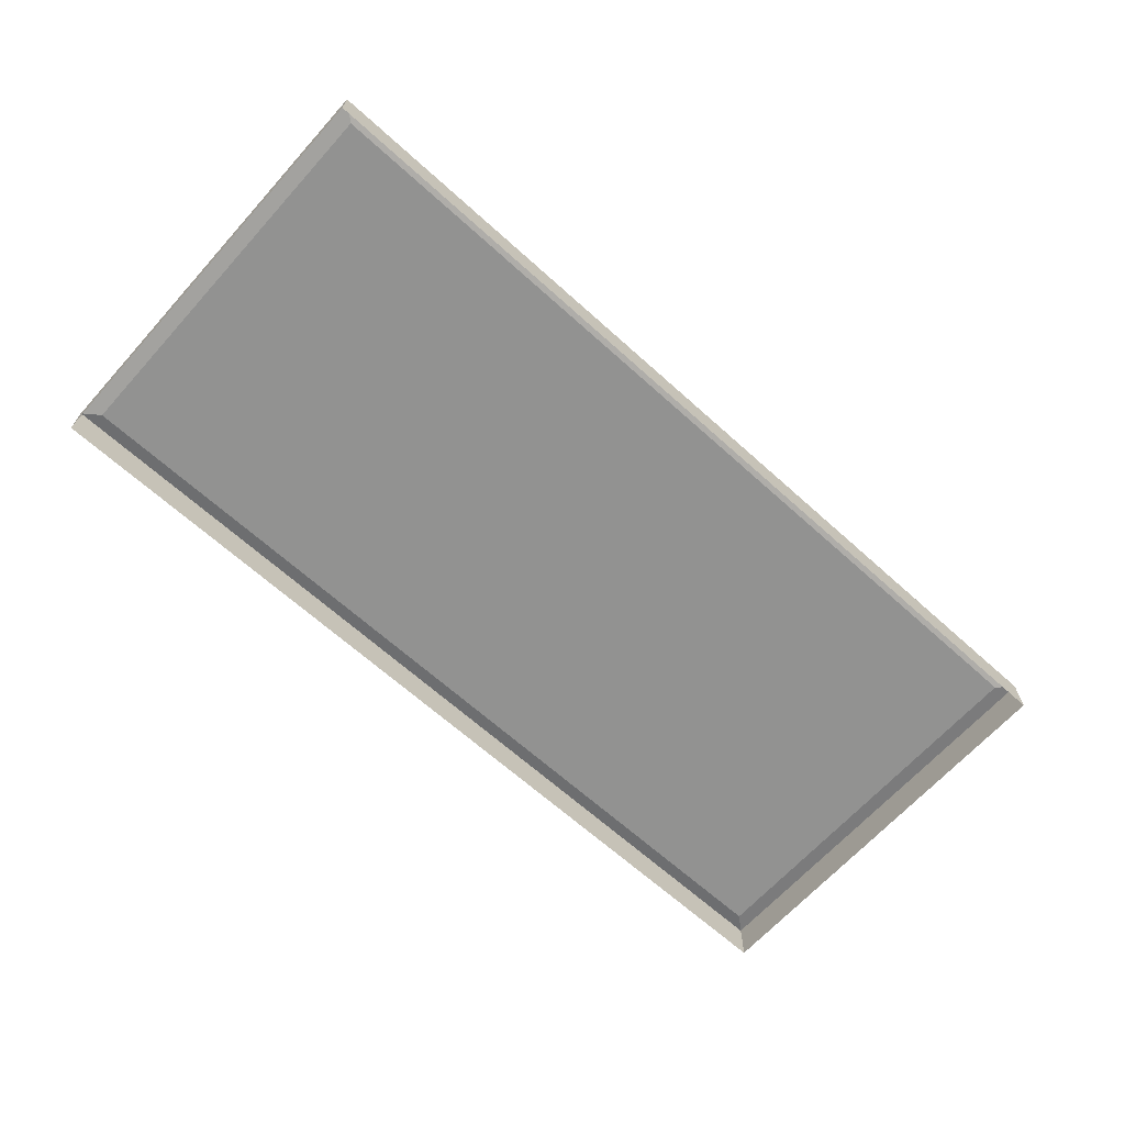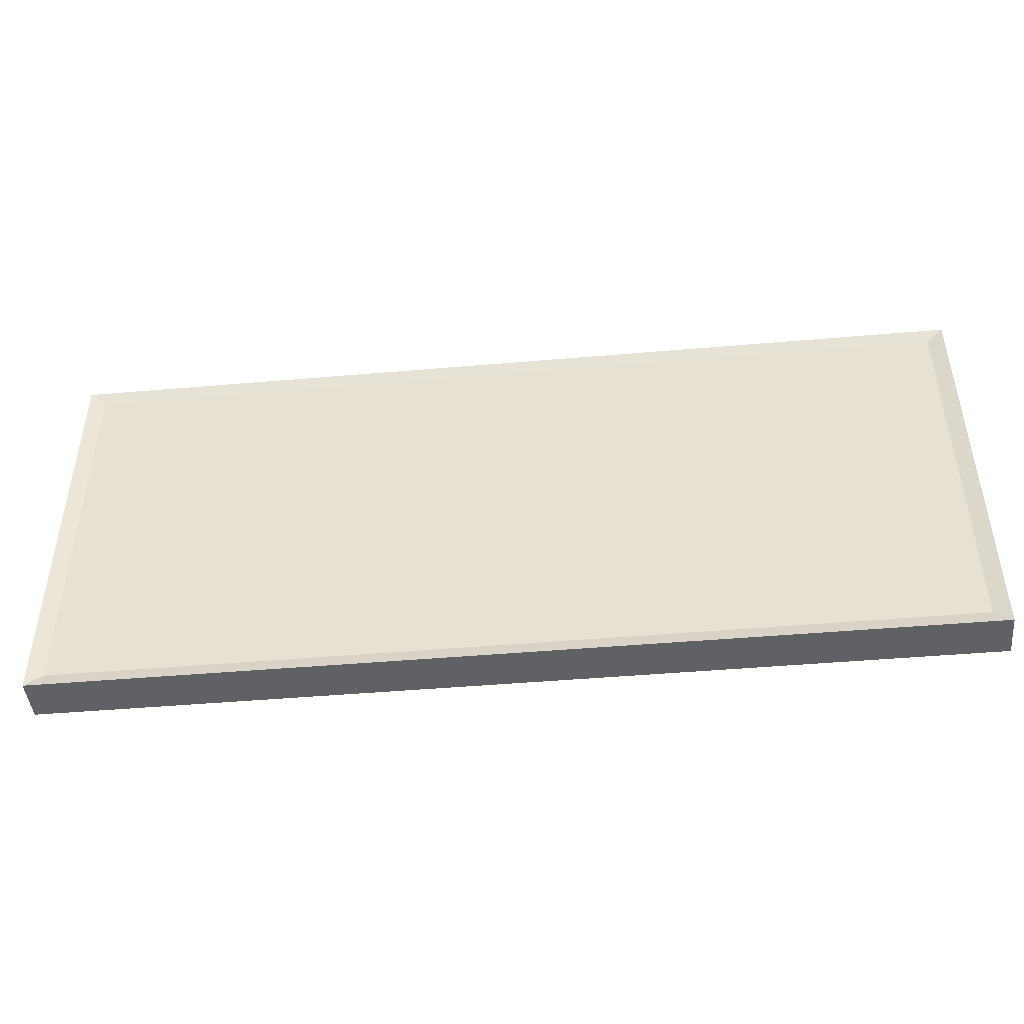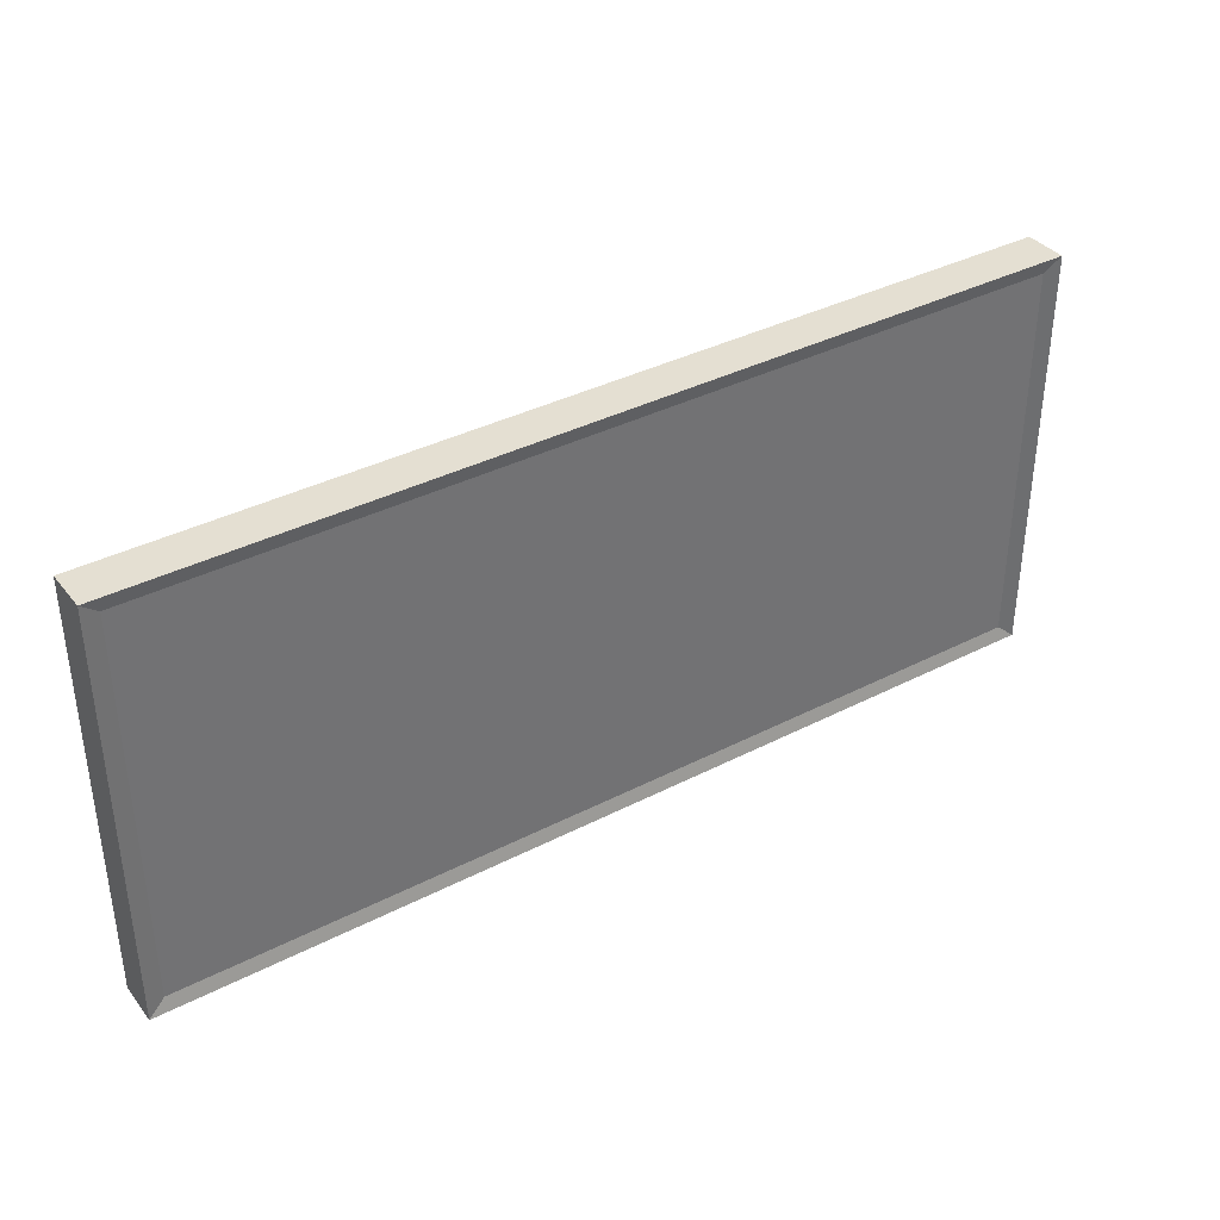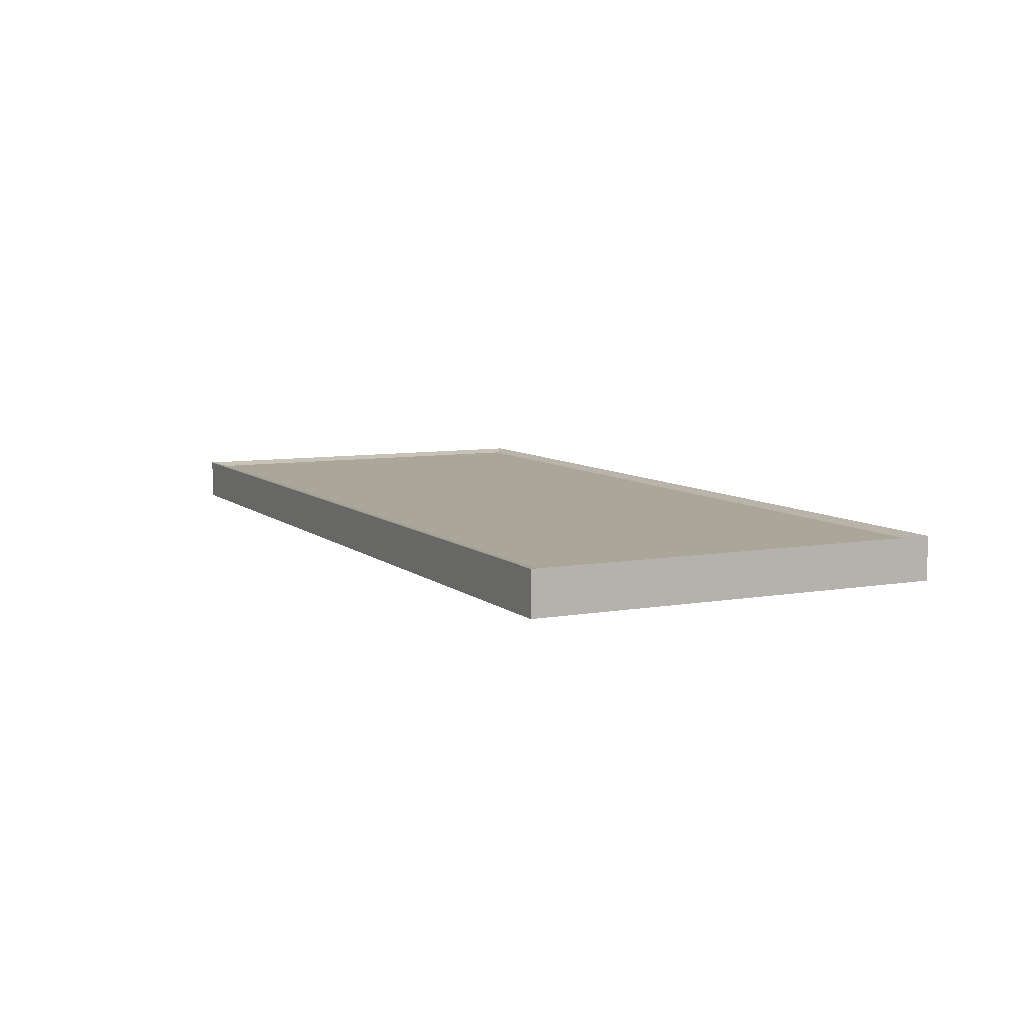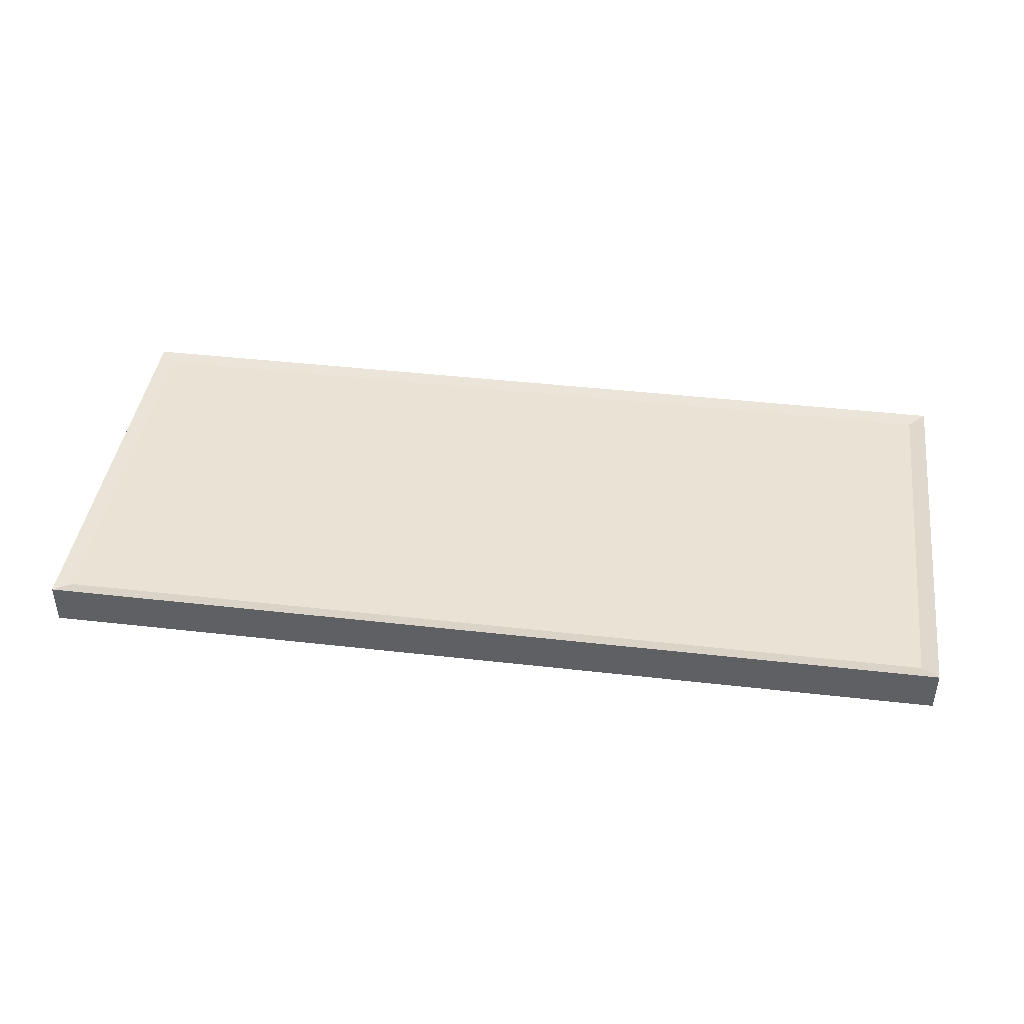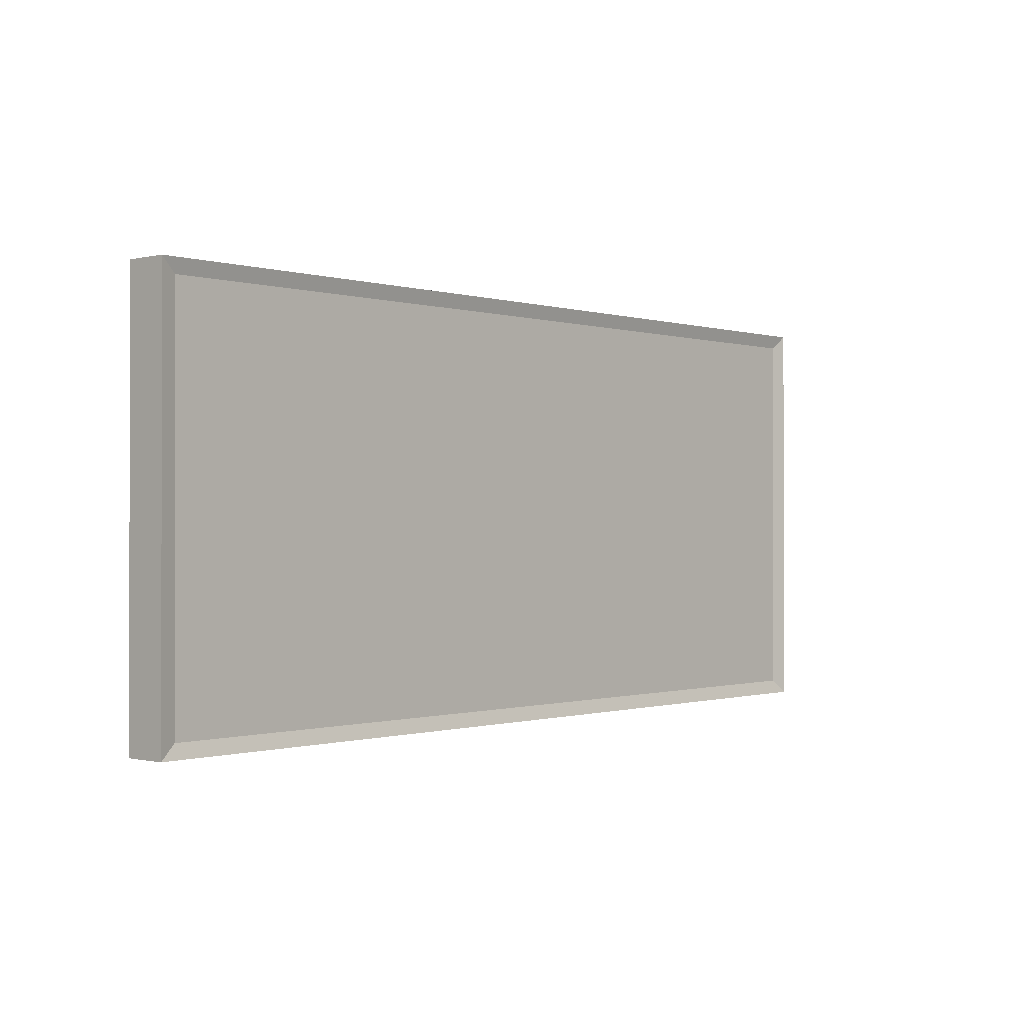
<metadata>
{"format":"obj","ext":"obj","renderer":"f3d","projection":"perspective","resolution":1024,"background":"white","views":[{"elev":-66.3,"azim":137.9,"up":"+Z"},{"elev":-45.8,"azim":5.7,"up":"+Y"},{"elev":37.0,"azim":-33.6,"up":"+Y"},{"elev":7.8,"azim":63.8,"up":"+Z"},{"elev":42.3,"azim":7.8,"up":"+Z"},{"elev":-0.5,"azim":-48.6,"up":"+Y"}]}
</metadata>
<code>
g default
v -1.506 -0.6837 0.06961
v 1.506 -0.6837 0.06961
v -1.506 0.6837 0.06961
v 1.506 0.6837 0.06961
v -1.506 0.6837 -0.06961
v 1.506 0.6837 -0.06961
v -1.506 -0.6837 -0.06961
v 1.506 -0.6837 -0.06961
v -1.451 -0.6375 0.05792
v 1.451 -0.6375 0.05792
v 1.451 0.6375 0.05792
v -1.451 0.6375 0.05792
g Schedule_Export:Color
f 9 10 11 12
f 3 4 6 5
f 7 8 2 1
f 2 8 6 4
f 7 1 3 5
f 1 2 10 9
f 2 4 11 10
f 4 3 12 11
f 3 1 9 12

</code>
